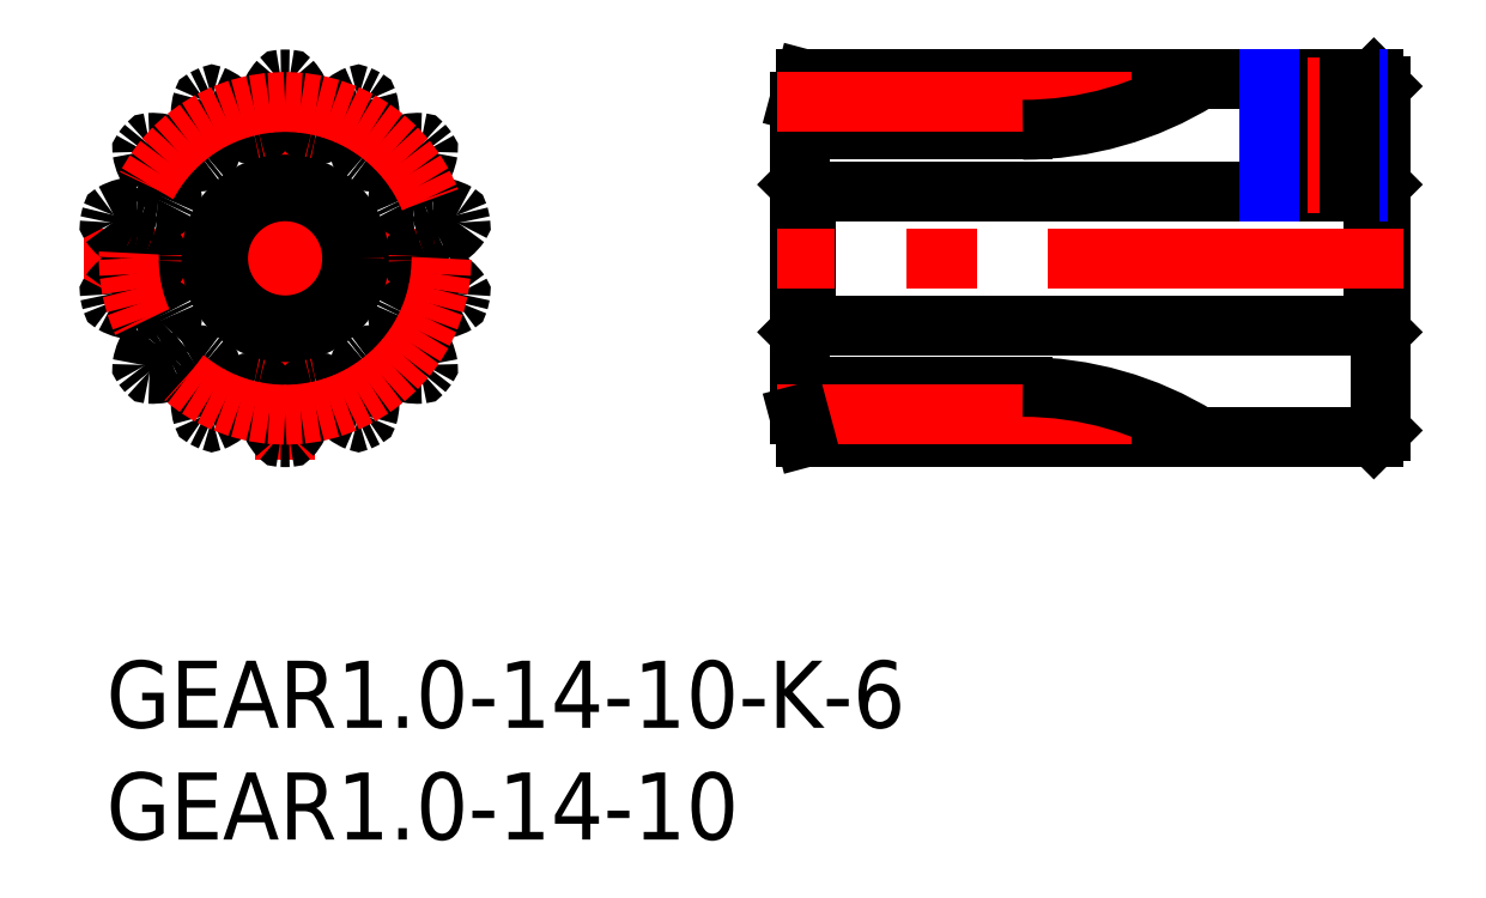
<metadata>
{"format":"dxf","ext":"dxf","renderer":"ezdxf+matplotlib","layout":"modelspace","background":"white","min_lineweight":24,"dpi":150}
</metadata>
<code>
0
SECTION
2
ENTITIES
0
INSERT
8
MSM_CONTINUOUS
2
*U3
10
0
20
0
30
0
0
INSERT
8
MSM_CONTINUOUS
2
*U4
10
0
20
0
30
0
0
LINE
8
MSM_CENTER
10
-1
20
18
30
0
11
17
21
18
31
0
0
LINE
8
MSM_CENTER
10
8
20
9
30
0
11
8
21
27
31
0
0
CIRCLE
8
MSM_CONTINUOUS
10
8
20
18
30
0
40
3
0
ARC
8
MSM_CONTINUOUS
10
13.92
20
20.87
30
0
40
2.333
50
296.4
51
324.7
0
ARC
8
MSM_CONTINUOUS
10
8
20
18
30
0
40
8
50
88.7
51
91.3
0
ARC
8
MSM_CONTINUOUS
10
7.82
20
25.9
30
0
40
0.1
50
91.3
51
138.2
0
ARC
8
MSM_CONTINUOUS
10
9.484
20
24.41
30
0
40
2.333
50
138.2
51
166.4
0
ARC
8
MSM_CONTINUOUS
10
8
20
24.77
30
0
40
0.8063
50
166.4
51
189
0
ARC
8
MSM_CONTINUOUS
10
5.076
20
24.31
30
0
40
2.154
50
353.4
51
8.954
0
ARC
8
MSM_CONTINUOUS
10
6.719
20
24.12
30
0
40
0.5
50
281.8
51
353.4
0
ARC
8
MSM_CONTINUOUS
10
8
20
18
30
0
40
5.75
50
101.8
51
103.9
0
ARC
8
MSM_CONTINUOUS
10
6.5
20
24.07
30
0
40
0.5
50
212.3
51
283.9
0
ARC
8
MSM_CONTINUOUS
10
7.898
20
24.95
30
0
40
2.154
50
196.8
51
212.3
0
ARC
8
MSM_CONTINUOUS
10
5.064
20
24.1
30
0
40
0.8063
50
16.76
51
39.29
0
ARC
8
MSM_CONTINUOUS
10
3.882
20
23.13
30
0
40
2.333
50
39.29
51
67.55
0
ARC
8
MSM_CONTINUOUS
10
4.735
20
25.19
30
0
40
0.1
50
67.55
51
114.4
0
ARC
8
MSM_CONTINUOUS
10
8
20
18
30
0
40
8
50
114.4
51
117
0
ARC
8
MSM_CONTINUOUS
10
4.411
20
25.04
30
0
40
0.1
50
117
51
163.9
0
ARC
8
MSM_CONTINUOUS
10
6.557
20
24.42
30
0
40
2.333
50
163.9
51
192.1
0
ARC
8
MSM_CONTINUOUS
10
5.064
20
24.1
30
0
40
0.8063
50
192.1
51
214.7
0
ARC
8
MSM_CONTINUOUS
10
2.629
20
22.41
30
0
40
2.154
50
19.16
51
34.67
0
ARC
8
MSM_CONTINUOUS
10
4.192
20
22.96
30
0
40
0.5
50
307.5
51
19.16
0
ARC
8
MSM_CONTINUOUS
10
8
20
18
30
0
40
5.75
50
127.5
51
129.6
0
ARC
8
MSM_CONTINUOUS
10
4.016
20
22.82
30
0
40
0.5
50
238
51
309.6
0
ARC
8
MSM_CONTINUOUS
10
4.893
20
24.22
30
0
40
2.154
50
222.5
51
238
0
ARC
8
MSM_CONTINUOUS
10
2.71
20
22.22
30
0
40
0.8063
50
42.47
51
65
0
ARC
8
MSM_CONTINUOUS
10
2.064
20
20.84
30
0
40
2.333
50
65
51
93.26
0
ARC
8
MSM_CONTINUOUS
10
1.937
20
23.06
30
0
40
0.1
50
93.26
51
140.1
0
ARC
8
MSM_CONTINUOUS
10
8
20
18
30
0
40
8
50
140.1
51
142.7
0
ARC
8
MSM_CONTINUOUS
10
1.713
20
22.78
30
0
40
0.1
50
142.7
51
189.6
0
ARC
8
MSM_CONTINUOUS
10
3.915
20
23.16
30
0
40
2.333
50
189.6
51
217.9
0
ARC
8
MSM_CONTINUOUS
10
2.71
20
22.22
30
0
40
0.8063
50
217.9
51
240.4
0
ARC
8
MSM_CONTINUOUS
10
1.247
20
19.65
30
0
40
2.154
50
44.88
51
60.38
0
ARC
8
MSM_CONTINUOUS
10
2.419
20
20.81
30
0
40
0.5
50
333.3
51
44.88
0
ARC
8
MSM_CONTINUOUS
10
8
20
18
30
0
40
5.75
50
153.3
51
155.3
0
ARC
8
MSM_CONTINUOUS
10
2.321
20
20.61
30
0
40
0.5
50
263.7
51
335.3
0
ARC
8
MSM_CONTINUOUS
10
2.503
20
22.25
30
0
40
2.154
50
248.2
51
263.7
0
ARC
8
MSM_CONTINUOUS
10
1.403
20
19.51
30
0
40
0.8063
50
68.19
51
90.71
0
ARC
8
MSM_CONTINUOUS
10
1.422
20
17.98
30
0
40
2.333
50
90.71
51
119
0
ARC
8
MSM_CONTINUOUS
10
0.34
20
19.93
30
0
40
0.1
50
119
51
165.8
0
ARC
8
MSM_CONTINUOUS
10
8
20
18
30
0
40
8
50
165.8
51
168.4
0
ARC
8
MSM_CONTINUOUS
10
0.2601
20
19.58
30
0
40
0.1
50
168.4
51
215.3
0
ARC
8
MSM_CONTINUOUS
10
2.083
20
20.87
30
0
40
2.333
50
215.3
51
243.6
0
ARC
8
MSM_CONTINUOUS
10
1.403
20
19.51
30
0
40
0.8063
50
243.6
51
266.1
0
ARC
8
MSM_CONTINUOUS
10
1.201
20
16.55
30
0
40
2.154
50
70.59
51
86.1
0
ARC
8
MSM_CONTINUOUS
10
1.751
20
18.11
30
0
40
0.5
50
359
51
70.59
0
ARC
8
MSM_CONTINUOUS
10
8
20
18
30
0
40
5.75
50
179
51
181
0
ARC
8
MSM_CONTINUOUS
10
1.751
20
17.89
30
0
40
0.5
50
289.4
51
1.03
0
ARC
8
MSM_CONTINUOUS
10
1.201
20
19.45
30
0
40
2.154
50
273.9
51
289.4
0
ARC
8
MSM_CONTINUOUS
10
1.403
20
16.49
30
0
40
0.8063
50
93.9
51
116.4
0
ARC
8
MSM_CONTINUOUS
10
2.083
20
15.13
30
0
40
2.333
50
116.4
51
144.7
0
ARC
8
MSM_CONTINUOUS
10
0.2601
20
16.42
30
0
40
0.1
50
144.7
51
191.6
0
ARC
8
MSM_CONTINUOUS
10
8
20
18
30
0
40
8
50
191.6
51
194.2
0
ARC
8
MSM_CONTINUOUS
10
0.34
20
16.07
30
0
40
0.1
50
194.2
51
241
0
ARC
8
MSM_CONTINUOUS
10
1.422
20
18.02
30
0
40
2.333
50
241
51
269.3
0
ARC
8
MSM_CONTINUOUS
10
1.403
20
16.49
30
0
40
0.8063
50
269.3
51
291.8
0
ARC
8
MSM_CONTINUOUS
10
2.503
20
13.75
30
0
40
2.154
50
96.3
51
111.8
0
ARC
8
MSM_CONTINUOUS
10
2.321
20
15.39
30
0
40
0.5
50
24.68
51
96.3
0
ARC
8
MSM_CONTINUOUS
10
8
20
18
30
0
40
5.75
50
204.7
51
206.7
0
ARC
8
MSM_CONTINUOUS
10
2.419
20
15.19
30
0
40
0.5
50
315.1
51
26.74
0
ARC
8
MSM_CONTINUOUS
10
1.247
20
16.35
30
0
40
2.154
50
299.6
51
315.1
0
ARC
8
MSM_CONTINUOUS
10
2.71
20
13.78
30
0
40
0.8063
50
119.6
51
142.1
0
ARC
8
MSM_CONTINUOUS
10
3.915
20
12.84
30
0
40
2.333
50
142.1
51
170.4
0
ARC
8
MSM_CONTINUOUS
10
1.713
20
13.22
30
0
40
0.1
50
170.4
51
217.3
0
ARC
8
MSM_CONTINUOUS
10
8
20
18
30
0
40
8
50
217.3
51
219.9
0
ARC
8
MSM_CONTINUOUS
10
1.937
20
12.94
30
0
40
0.1
50
219.9
51
266.7
0
ARC
8
MSM_CONTINUOUS
10
2.064
20
15.16
30
0
40
2.333
50
266.7
51
295
0
ARC
8
MSM_CONTINUOUS
10
2.71
20
13.78
30
0
40
0.8063
50
295
51
317.5
0
ARC
8
MSM_CONTINUOUS
10
4.893
20
11.78
30
0
40
2.154
50
122
51
137.5
0
ARC
8
MSM_CONTINUOUS
10
4.016
20
13.18
30
0
40
0.5
50
50.4
51
122
0
ARC
8
MSM_CONTINUOUS
10
8
20
18
30
0
40
5.75
50
230.4
51
232.5
0
ARC
8
MSM_CONTINUOUS
10
4.192
20
13.04
30
0
40
0.5
50
340.8
51
52.46
0
ARC
8
MSM_CONTINUOUS
10
2.629
20
13.59
30
0
40
2.154
50
325.3
51
340.8
0
ARC
8
MSM_CONTINUOUS
10
5.064
20
11.9
30
0
40
0.8063
50
145.3
51
167.9
0
ARC
8
MSM_CONTINUOUS
10
6.557
20
11.58
30
0
40
2.333
50
167.9
51
196.1
0
ARC
8
MSM_CONTINUOUS
10
4.411
20
10.96
30
0
40
0.1
50
196.1
51
243
0
ARC
8
MSM_CONTINUOUS
10
8
20
18
30
0
40
8
50
243
51
245.6
0
ARC
8
MSM_CONTINUOUS
10
4.735
20
10.81
30
0
40
0.1
50
245.6
51
292.5
0
ARC
8
MSM_CONTINUOUS
10
3.882
20
12.87
30
0
40
2.333
50
292.5
51
320.7
0
ARC
8
MSM_CONTINUOUS
10
5.064
20
11.9
30
0
40
0.8063
50
320.7
51
343.2
0
ARC
8
MSM_CONTINUOUS
10
7.898
20
11.05
30
0
40
2.154
50
147.7
51
163.2
0
ARC
8
MSM_CONTINUOUS
10
6.5
20
11.93
30
0
40
0.5
50
76.11
51
147.7
0
ARC
8
MSM_CONTINUOUS
10
8
20
18
30
0
40
5.75
50
256.1
51
258.2
0
ARC
8
MSM_CONTINUOUS
10
6.719
20
11.88
30
0
40
0.5
50
6.553
51
78.17
0
ARC
8
MSM_CONTINUOUS
10
5.076
20
11.69
30
0
40
2.154
50
351
51
6.553
0
ARC
8
MSM_CONTINUOUS
10
8
20
11.23
30
0
40
0.8063
50
171
51
193.6
0
ARC
8
MSM_CONTINUOUS
10
9.484
20
11.59
30
0
40
2.333
50
193.6
51
221.8
0
ARC
8
MSM_CONTINUOUS
10
7.82
20
10.1
30
0
40
0.1
50
221.8
51
268.7
0
ARC
8
MSM_CONTINUOUS
10
8
20
18
30
0
40
8
50
268.7
51
271.3
0
ARC
8
MSM_CONTINUOUS
10
8.18
20
10.1
30
0
40
0.1
50
271.3
51
318.2
0
ARC
8
MSM_CONTINUOUS
10
6.516
20
11.59
30
0
40
2.333
50
318.2
51
346.4
0
ARC
8
MSM_CONTINUOUS
10
8
20
11.23
30
0
40
0.8063
50
346.4
51
8.954
0
ARC
8
MSM_CONTINUOUS
10
10.92
20
11.69
30
0
40
2.154
50
173.4
51
189
0
ARC
8
MSM_CONTINUOUS
10
9.281
20
11.88
30
0
40
0.5
50
101.8
51
173.4
0
ARC
8
MSM_CONTINUOUS
10
8
20
18
30
0
40
5.75
50
281.8
51
283.9
0
ARC
8
MSM_CONTINUOUS
10
9.5
20
11.93
30
0
40
0.5
50
32.27
51
103.9
0
ARC
8
MSM_CONTINUOUS
10
8.102
20
11.05
30
0
40
2.154
50
16.76
51
32.27
0
ARC
8
MSM_CONTINUOUS
10
10.94
20
11.9
30
0
40
0.8063
50
196.8
51
219.3
0
ARC
8
MSM_CONTINUOUS
10
12.12
20
12.87
30
0
40
2.333
50
219.3
51
247.5
0
ARC
8
MSM_CONTINUOUS
10
11.26
20
10.81
30
0
40
0.1
50
247.5
51
294.4
0
ARC
8
MSM_CONTINUOUS
10
8
20
18
30
0
40
8
50
294.4
51
297
0
ARC
8
MSM_CONTINUOUS
10
11.59
20
10.96
30
0
40
0.1
50
297
51
343.9
0
ARC
8
MSM_CONTINUOUS
10
9.443
20
11.58
30
0
40
2.333
50
343.9
51
12.14
0
ARC
8
MSM_CONTINUOUS
10
10.94
20
11.9
30
0
40
0.8063
50
12.14
51
34.67
0
ARC
8
MSM_CONTINUOUS
10
13.37
20
13.59
30
0
40
2.154
50
199.2
51
214.7
0
ARC
8
MSM_CONTINUOUS
10
11.81
20
13.04
30
0
40
0.5
50
127.5
51
199.2
0
ARC
8
MSM_CONTINUOUS
10
8
20
18
30
0
40
5.75
50
307.5
51
309.6
0
ARC
8
MSM_CONTINUOUS
10
11.98
20
13.18
30
0
40
0.5
50
57.98
51
129.6
0
ARC
8
MSM_CONTINUOUS
10
11.11
20
11.78
30
0
40
2.154
50
42.47
51
57.98
0
ARC
8
MSM_CONTINUOUS
10
13.29
20
13.78
30
0
40
0.8063
50
222.5
51
245
0
ARC
8
MSM_CONTINUOUS
10
13.94
20
15.16
30
0
40
2.333
50
245
51
273.3
0
ARC
8
MSM_CONTINUOUS
10
14.06
20
12.94
30
0
40
0.1
50
273.3
51
320.1
0
ARC
8
MSM_CONTINUOUS
10
8
20
18
30
0
40
8
50
320.1
51
322.7
0
ARC
8
MSM_CONTINUOUS
10
14.29
20
13.22
30
0
40
0.1
50
322.7
51
9.597
0
ARC
8
MSM_CONTINUOUS
10
12.08
20
12.84
30
0
40
2.333
50
9.597
51
37.86
0
ARC
8
MSM_CONTINUOUS
10
13.29
20
13.78
30
0
40
0.8063
50
37.86
51
60.38
0
ARC
8
MSM_CONTINUOUS
10
14.75
20
16.35
30
0
40
2.154
50
224.9
51
240.4
0
ARC
8
MSM_CONTINUOUS
10
13.58
20
15.19
30
0
40
0.5
50
153.3
51
224.9
0
ARC
8
MSM_CONTINUOUS
10
8
20
18
30
0
40
5.75
50
333.3
51
335.3
0
ARC
8
MSM_CONTINUOUS
10
13.68
20
15.39
30
0
40
0.5
50
83.7
51
155.3
0
ARC
8
MSM_CONTINUOUS
10
13.5
20
13.75
30
0
40
2.154
50
68.19
51
83.7
0
ARC
8
MSM_CONTINUOUS
10
14.6
20
16.49
30
0
40
0.8063
50
248.2
51
270.7
0
ARC
8
MSM_CONTINUOUS
10
14.58
20
18.02
30
0
40
2.333
50
270.7
51
299
0
ARC
8
MSM_CONTINUOUS
10
15.66
20
16.07
30
0
40
0.1
50
299
51
345.8
0
ARC
8
MSM_CONTINUOUS
10
8
20
18
30
0
40
8
50
345.8
51
348.4
0
ARC
8
MSM_CONTINUOUS
10
15.74
20
16.42
30
0
40
0.1
50
348.4
51
35.31
0
ARC
8
MSM_CONTINUOUS
10
13.92
20
15.13
30
0
40
2.333
50
35.31
51
63.57
0
ARC
8
MSM_CONTINUOUS
10
14.6
20
16.49
30
0
40
0.8063
50
63.57
51
86.1
0
ARC
8
MSM_CONTINUOUS
10
14.8
20
19.45
30
0
40
2.154
50
250.6
51
266.1
0
ARC
8
MSM_CONTINUOUS
10
14.25
20
17.89
30
0
40
0.5
50
179
51
250.6
0
ARC
8
MSM_CONTINUOUS
10
8
20
18
30
0
40
5.75
50
359
51
1.03
0
ARC
8
MSM_CONTINUOUS
10
14.25
20
18.11
30
0
40
0.5
50
109.4
51
181
0
ARC
8
MSM_CONTINUOUS
10
14.8
20
16.55
30
0
40
2.154
50
93.9
51
109.4
0
ARC
8
MSM_CONTINUOUS
10
14.6
20
19.51
30
0
40
0.8063
50
273.9
51
296.4
0
ARC
8
MSM_CONTINUOUS
10
15.74
20
19.58
30
0
40
0.1
50
324.7
51
11.55
0
ARC
8
MSM_CONTINUOUS
10
8
20
18
30
0
40
8
50
11.55
51
14.16
0
ARC
8
MSM_CONTINUOUS
10
15.66
20
19.93
30
0
40
0.1
50
14.16
51
61.03
0
ARC
8
MSM_CONTINUOUS
10
14.58
20
17.98
30
0
40
2.333
50
61.03
51
89.29
0
ARC
8
MSM_CONTINUOUS
10
14.6
20
19.51
30
0
40
0.8063
50
89.29
51
111.8
0
ARC
8
MSM_CONTINUOUS
10
13.5
20
22.25
30
0
40
2.154
50
276.3
51
291.8
0
ARC
8
MSM_CONTINUOUS
10
13.68
20
20.61
30
0
40
0.5
50
204.7
51
276.3
0
ARC
8
MSM_CONTINUOUS
10
8
20
18
30
0
40
5.75
50
24.68
51
26.74
0
ARC
8
MSM_CONTINUOUS
10
13.58
20
20.81
30
0
40
0.5
50
135.1
51
206.7
0
ARC
8
MSM_CONTINUOUS
10
14.75
20
19.65
30
0
40
2.154
50
119.6
51
135.1
0
ARC
8
MSM_CONTINUOUS
10
13.29
20
22.22
30
0
40
0.8063
50
299.6
51
322.1
0
ARC
8
MSM_CONTINUOUS
10
12.08
20
23.16
30
0
40
2.333
50
322.1
51
350.4
0
ARC
8
MSM_CONTINUOUS
10
14.29
20
22.78
30
0
40
0.1
50
350.4
51
37.27
0
ARC
8
MSM_CONTINUOUS
10
8
20
18
30
0
40
8
50
37.27
51
39.87
0
ARC
8
MSM_CONTINUOUS
10
14.06
20
23.06
30
0
40
0.1
50
39.87
51
86.74
0
ARC
8
MSM_CONTINUOUS
10
13.94
20
20.84
30
0
40
2.333
50
86.74
51
115
0
ARC
8
MSM_CONTINUOUS
10
13.29
20
22.22
30
0
40
0.8063
50
115
51
137.5
0
ARC
8
MSM_CONTINUOUS
10
11.11
20
24.22
30
0
40
2.154
50
302
51
317.5
0
ARC
8
MSM_CONTINUOUS
10
11.98
20
22.82
30
0
40
0.5
50
230.4
51
302
0
ARC
8
MSM_CONTINUOUS
10
8
20
18
30
0
40
5.75
50
50.4
51
52.46
0
ARC
8
MSM_CONTINUOUS
10
11.81
20
22.96
30
0
40
0.5
50
160.8
51
232.5
0
ARC
8
MSM_CONTINUOUS
10
13.37
20
22.41
30
0
40
2.154
50
145.3
51
160.8
0
ARC
8
MSM_CONTINUOUS
10
10.94
20
24.1
30
0
40
0.8063
50
325.3
51
347.9
0
ARC
8
MSM_CONTINUOUS
10
9.443
20
24.42
30
0
40
2.333
50
347.9
51
16.12
0
ARC
8
MSM_CONTINUOUS
10
11.59
20
25.04
30
0
40
0.1
50
16.12
51
62.98
0
ARC
8
MSM_CONTINUOUS
10
8
20
18
30
0
40
8
50
62.98
51
65.59
0
ARC
8
MSM_CONTINUOUS
10
11.26
20
25.19
30
0
40
0.1
50
65.59
51
112.5
0
ARC
8
MSM_CONTINUOUS
10
12.12
20
23.13
30
0
40
2.333
50
112.5
51
140.7
0
ARC
8
MSM_CONTINUOUS
10
10.94
20
24.1
30
0
40
0.8063
50
140.7
51
163.2
0
ARC
8
MSM_CONTINUOUS
10
8.102
20
24.95
30
0
40
2.154
50
327.7
51
343.2
0
ARC
8
MSM_CONTINUOUS
10
9.5
20
24.07
30
0
40
0.5
50
256.1
51
327.7
0
ARC
8
MSM_CONTINUOUS
10
8
20
18
30
0
40
5.75
50
76.11
51
78.17
0
ARC
8
MSM_CONTINUOUS
10
9.281
20
24.12
30
0
40
0.5
50
186.6
51
258.2
0
ARC
8
MSM_CONTINUOUS
10
10.92
20
24.31
30
0
40
2.154
50
171
51
186.6
0
ARC
8
MSM_CONTINUOUS
10
8
20
24.77
30
0
40
0.8063
50
351
51
13.57
0
ARC
8
MSM_CONTINUOUS
10
6.516
20
24.41
30
0
40
2.333
50
13.57
51
41.83
0
ARC
8
MSM_CONTINUOUS
10
8.18
20
25.9
30
0
40
0.1
50
41.83
51
88.7
0
CIRCLE
8
MSM_CONTINUOUS
10
8
20
18
30
0
40
3.3
0
CIRCLE
8
MSM_CENTER
10
8
20
18
30
0
40
7
0
LINE
8
MSM_CONTINUOUS
10
31.3
20
21
30
0
11
31.3
21
15
31
0
0
LINE
8
MSM_CONTINUOUS
10
56.7
20
21
30
0
11
56.7
21
15
31
0
0
LINE
8
MSM_CONTINUOUS
10
56.7
20
26
30
0
11
31.27
21
26
31
0
0
LINE
8
MSM_CONTINUOUS
10
31.27
20
26
30
0
11
31
21
25
31
0
0
LINE
8
MSM_CONTINUOUS
10
31
20
25
30
0
11
31
21
11
31
0
0
LINE
8
MSM_CONTINUOUS
10
31
20
21.3
30
0
11
31.3
21
21
31
0
0
LINE
8
MSM_CONTINUOUS
10
56.7
20
21
30
0
11
31.3
21
21
31
0
0
LINE
8
MSM_CONTINUOUS
10
56.7
20
21
30
0
11
57
21
21.3
31
0
0
LINE
8
MSM_CONTINUOUS
10
57
20
10.3
30
0
11
57
21
25.7
31
0
0
LINE
8
MSM_CONTINUOUS
10
57
20
25.7
30
0
11
56.7
21
26
31
0
0
LINE
8
MSM_CONTINUOUS
10
31.27
20
10
30
0
11
56.7
21
10
31
0
0
LINE
8
MSM_CONTINUOUS
10
56.7
20
10
30
0
11
57
21
10.3
31
0
0
LINE
8
MSM_CONTINUOUS
10
57
20
14.7
30
0
11
56.7
21
15
31
0
0
LINE
8
MSM_CONTINUOUS
10
31.3
20
15
30
0
11
56.7
21
15
31
0
0
LINE
8
MSM_CONTINUOUS
10
31.3
20
15
30
0
11
31
21
14.7
31
0
0
LINE
8
MSM_CONTINUOUS
10
31
20
23.75
30
0
11
41
21
23.75
31
0
0
LINE
8
MSM_CENTER
10
54
20
20
30
0
11
54
21
27
31
0
0
LINE
8
MSM_CONTINUOUS
10
31
20
12.25
30
0
11
41
21
12.25
31
0
0
LINE
8
MSM_CONTINUOUS
10
52.38
20
26
30
0
11
52.38
21
21
31
0
0
LINE
8
MSM_NARROW
10
52
20
26
30
0
11
52
21
21
31
0
0
LINE
8
MSM_NARROW
10
56
20
26
30
0
11
56
21
21
31
0
0
LINE
8
MSM_CONTINUOUS
10
55.62
20
26
30
0
11
55.62
21
21
31
0
0
LINE
8
MSM_CENTER
10
30
20
25
30
0
11
47.99
21
25
31
0
0
LINE
8
MSM_CENTER
10
58
20
18
30
0
11
30
21
18
31
0
0
LINE
8
MSM_CENTER
10
30
20
11
30
0
11
47.99
21
11
31
0
0
LINE
8
MSM_CONTINUOUS
10
31.27
20
10
30
0
11
31
21
11
31
0
0
ARC
8
MSM_CONTINUOUS
10
41
20
38.75
30
0
40
15
50
270
51
301.8
0
ARC
8
MSM_CONTINUOUS
10
41
20
-2.75
30
0
40
15
50
58.21
51
90
0
ENDSEC
0
EOF

</code>
